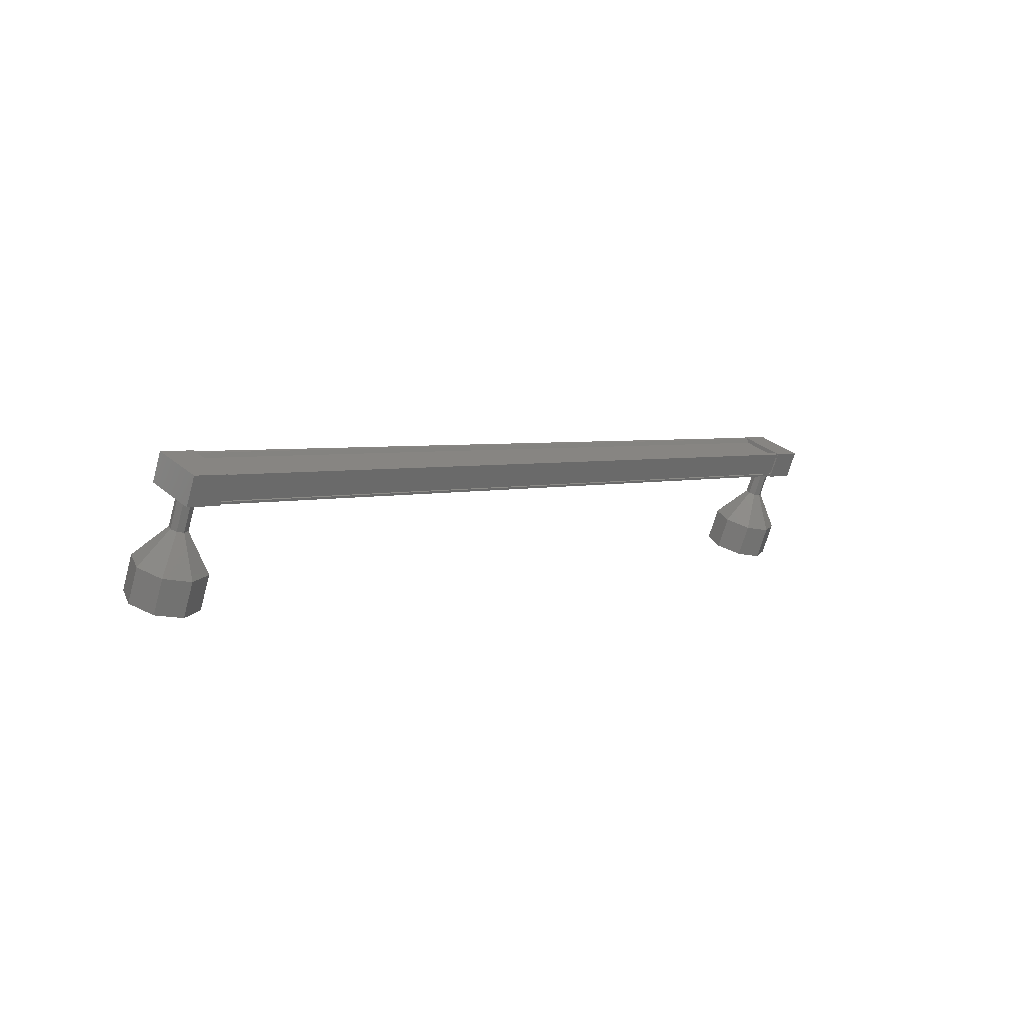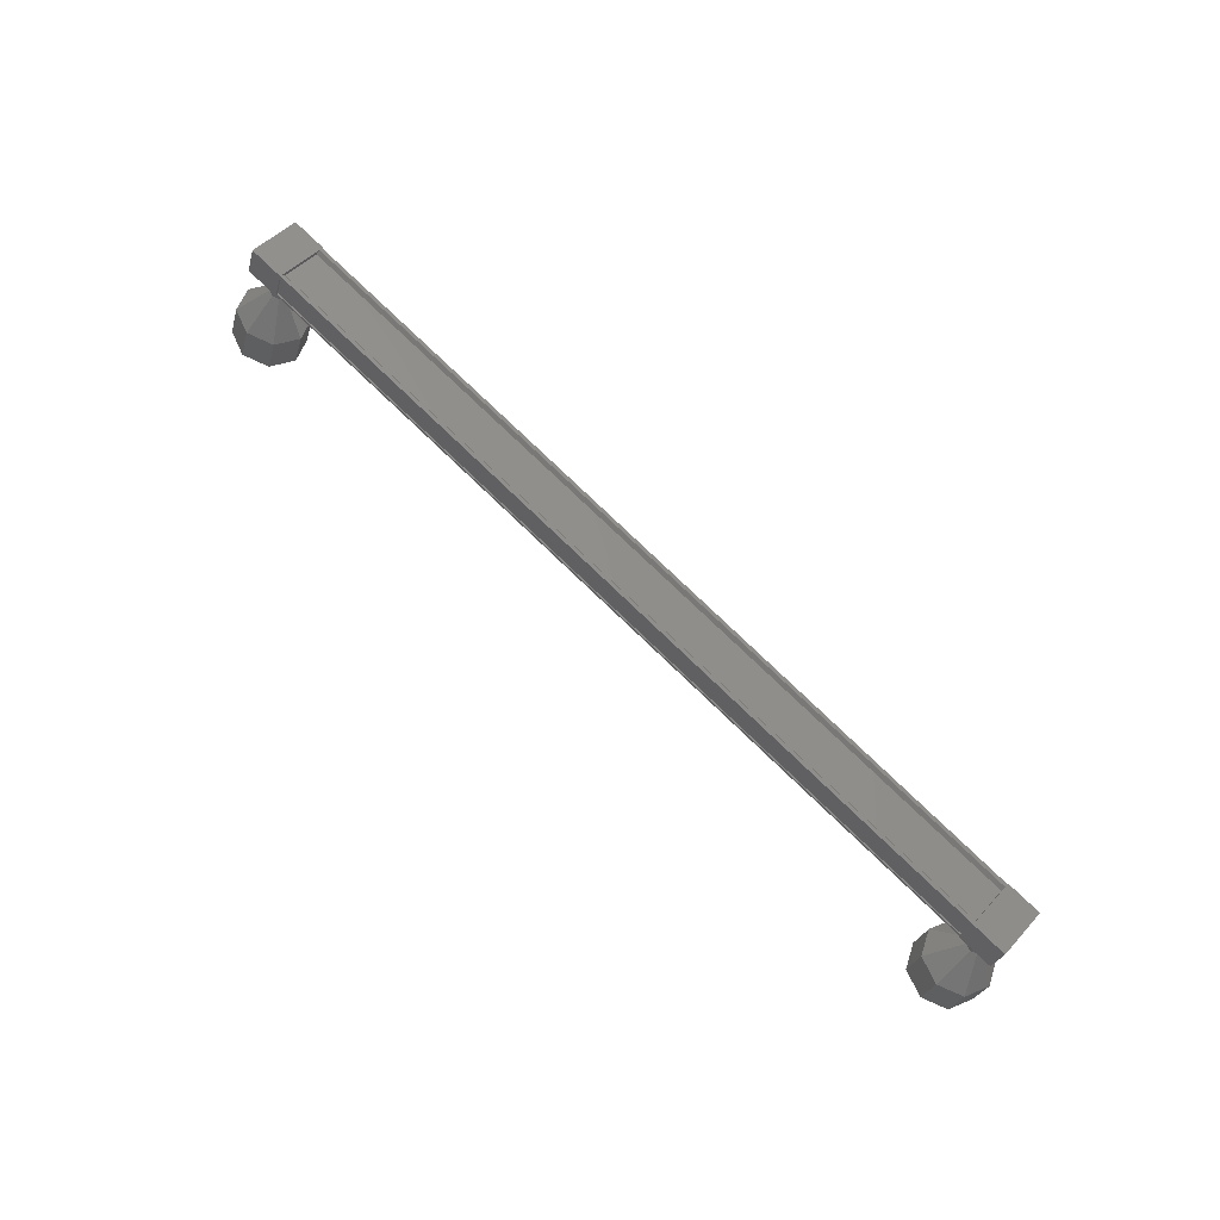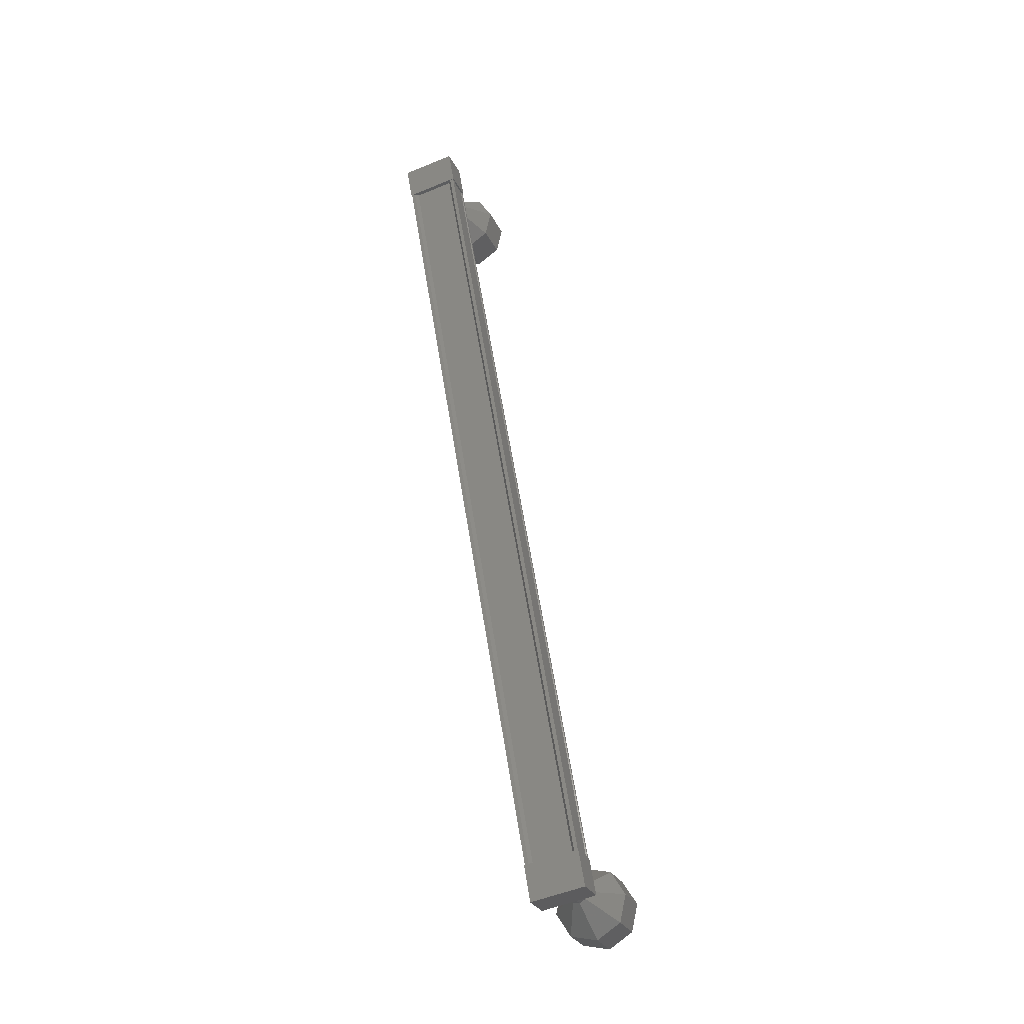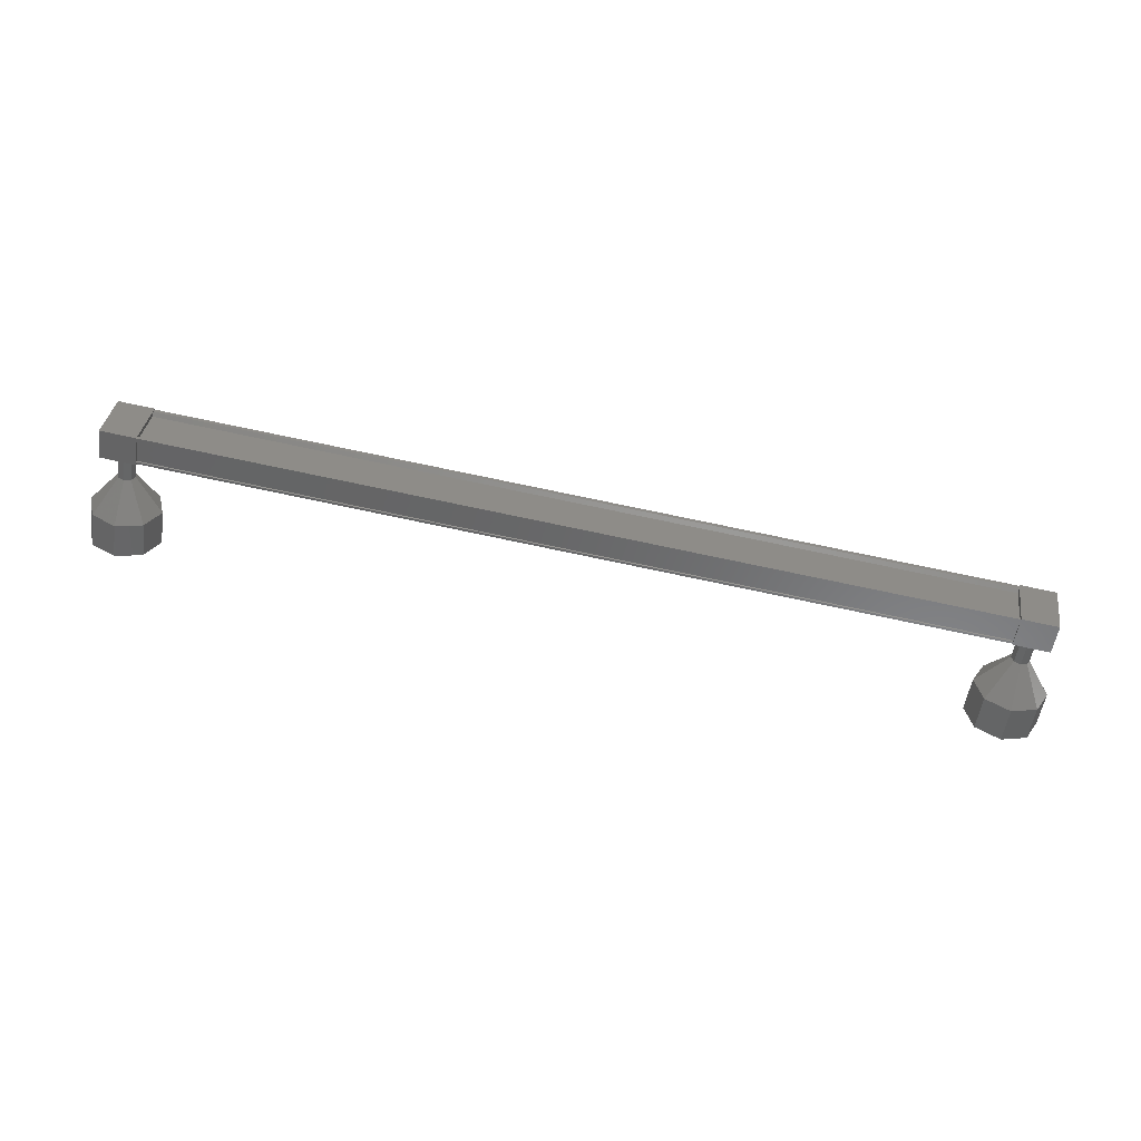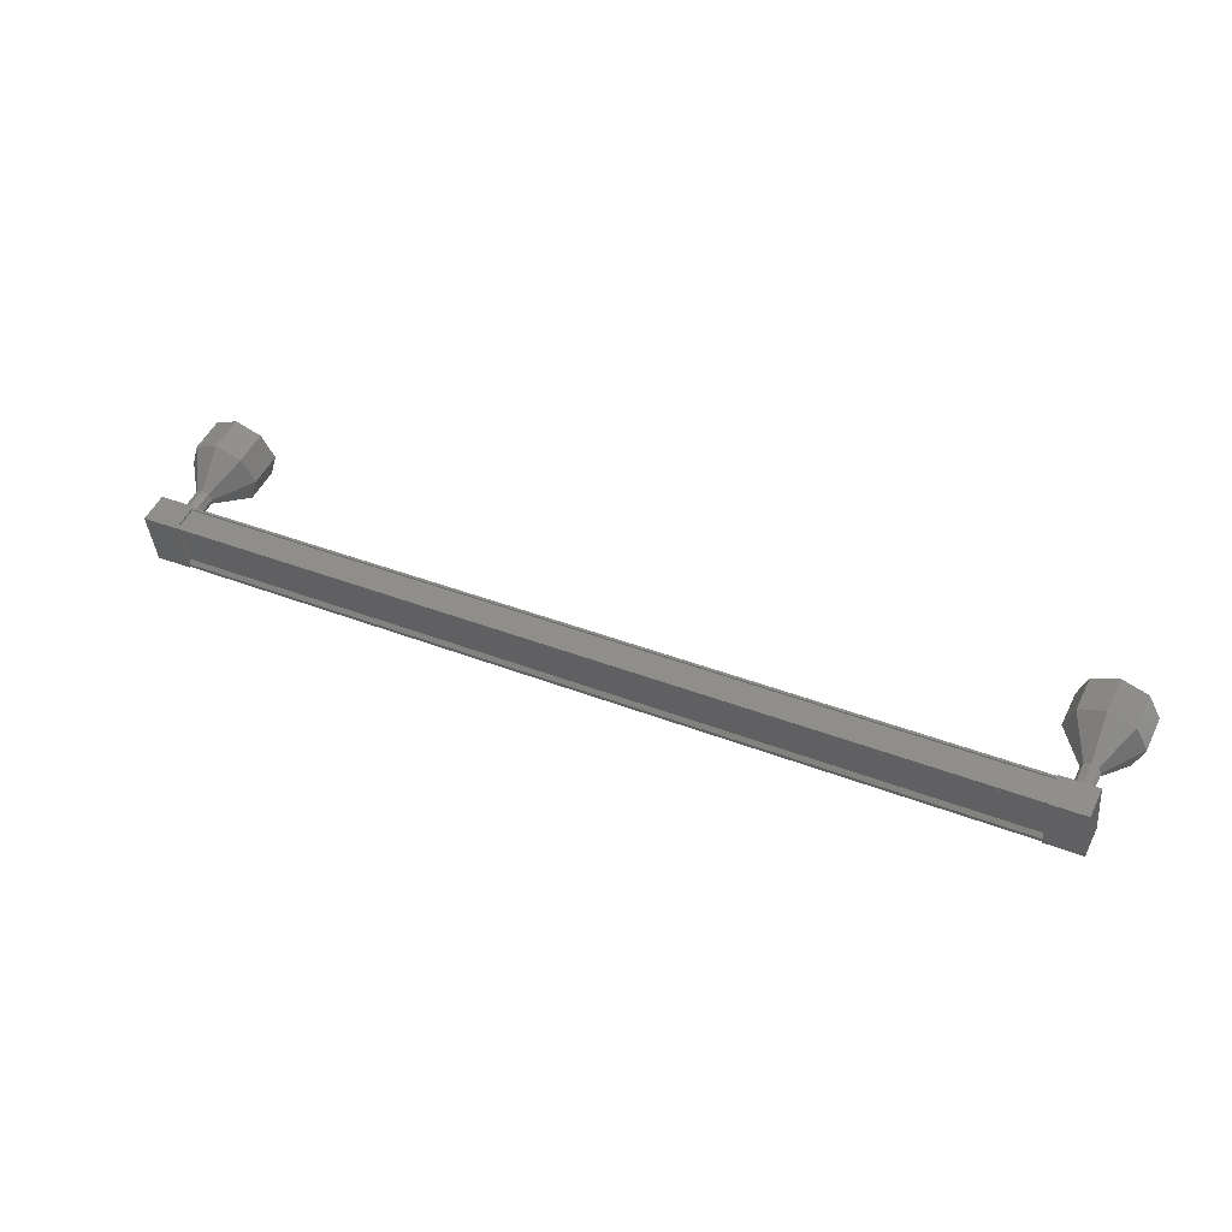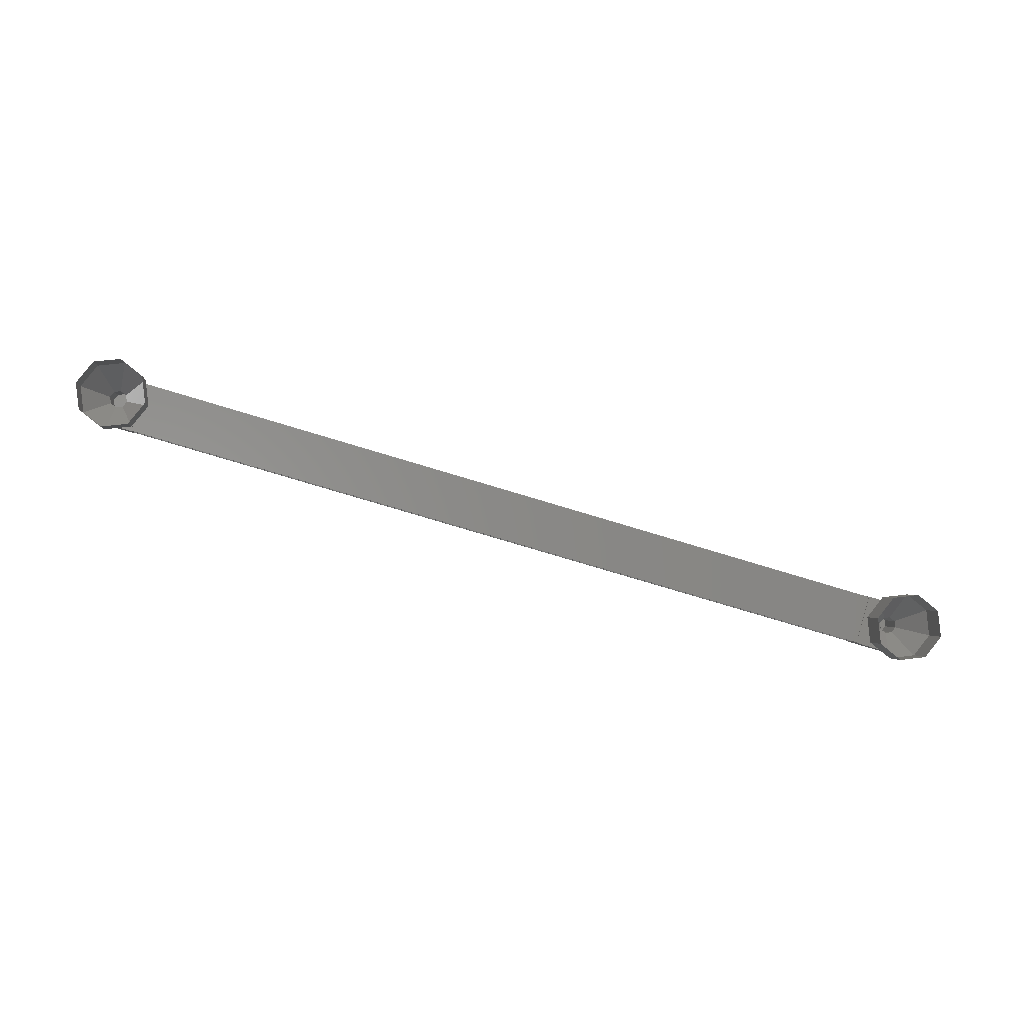
<metadata>
{"format":"stl","ext":"stl","renderer":"f3d","projection":"perspective","resolution":1024,"background":"white","views":[{"elev":3.6,"azim":-51.3,"up":"+Z"},{"elev":77.1,"azim":-141.1,"up":"+Z"},{"elev":57.8,"azim":76.1,"up":"+Z"},{"elev":-75.2,"azim":-10.7,"up":"+Y"},{"elev":26.9,"azim":25.9,"up":"+Y"},{"elev":-70.6,"azim":157.7,"up":"+Z"}]}
</metadata>
<code>
# stl→obj: 118 verts, 152 faces
v 411.6 -477.5 94.23
v 411.6 -477.7 94.31
v 436 -479.8 94.31
v 436 -479.9 94.27
v 436.1 -478.7 94.65
v 436.1 -478.6 94.78
v 411.7 -476.5 94.78
v 436.1 -478.5 94.82
v 411.7 -476.4 94.82
v 436.2 -478.3 94.14
v 411.7 -476.1 94.14
v 411.7 -476.4 94.67
v 436 -479.7 94.23
v 411.7 -476.5 94.65
v 411.7 -476.3 94.69
v 436.1 -478.5 94.69
v 436.1 -478.5 94.67
v 436.4 -479.9 94.28
v 436.5 -478.2 94.06
v 436.5 -478.5 94.84
v 435.5 -478.5 94.84
v 435.4 -479.9 94.28
v 435.5 -478.1 94.06
v 435.4 -479.5 93.5
v 436.4 -479.6 93.5
v 412.4 -476.4 94.84
v 412.2 -477.8 94.28
v 412.4 -476.1 94.06
v 412.3 -477.5 93.5
v 411.3 -477.4 93.5
v 411.2 -477.7 94.28
v 411.4 -476.3 94.84
v 411.4 -476 94.06
v 411.6 -477.7 94.27
v 411.6 -477.7 94.14
v 436 -479.8 94.14
v 411.6 -477.4 93.61
v 436.1 -479.6 93.61
v 411.6 -477.5 93.59
v 436 -479.6 93.59
v 411.6 -477.4 93.53
v 436.1 -479.6 93.53
v 411.7 -476.1 94.08
v 436.2 -478.2 94.08
v 411.6 -476.4 92.91
v 410.9 -476 91.98
v 411.7 -476.6 92.84
v 411.1 -476.6 91.72
v 411.8 -476.7 92.81
v 411.8 -477 91.61
v 412 -476.6 92.84
v 412.5 -476.8 91.72
v 412.1 -476.4 92.91
v 412.9 -476.1 91.98
v 412 -476.3 92.97
v 412.6 -475.5 92.25
v 411.9 -476.2 93
v 412 -475.1 92.36
v 411.7 -476.2 92.97
v 411.2 -475.3 92.25
v 435.7 -478.9 93.83
v 435.7 -478.5 92.9
v 435.8 -479.1 93.76
v 435.8 -478.7 92.83
v 435.9 -479.1 93.73
v 436 -478.8 92.81
v 436.1 -479.1 93.76
v 436.1 -478.7 92.83
v 436.2 -478.9 93.83
v 436.2 -478.6 92.9
v 436.1 -478.8 93.89
v 436.2 -478.4 92.97
v 436 -478.7 93.92
v 436 -478.3 92.99
v 435.8 -478.7 93.89
v 435.8 -478.4 92.97
v 435 -478.1 91.98
v 435 -477.7 91.05
v 435.3 -478.8 91.72
v 435.3 -478.4 90.79
v 435.9 -479.1 91.61
v 436 -478.7 90.68
v 436.7 -478.9 91.72
v 436.7 -478.5 90.79
v 437 -478.2 91.98
v 437 -477.9 91.05
v 436.8 -477.6 92.25
v 436.8 -477.2 91.32
v 436.1 -477.2 92.36
v 436.1 -476.9 91.43
v 435.4 -477.4 92.25
v 435.4 -477.1 91.32
v 435.7 -478.5 92.91
v 435.8 -478.7 92.84
v 436.1 -478.7 92.84
v 436.2 -478.6 92.91
v 436 -478.3 93
v 411.6 -476.8 93.83
v 411.6 -476.4 92.9
v 411.6 -476.9 93.76
v 411.7 -476.6 92.83
v 411.8 -477 93.73
v 412 -477 93.76
v 412 -476.6 92.83
v 412.1 -476.8 93.83
v 412.1 -476.4 92.9
v 412 -476.6 93.89
v 411.8 -476.6 93.92
v 411.9 -476.2 92.99
v 411.7 -476.6 93.89
v 411.3 -475 91.32
v 410.9 -475.6 91.05
v 411.2 -476.3 90.79
v 411.8 -476.6 90.68
v 412.6 -476.4 90.79
v 412.9 -475.8 91.05
v 412.7 -475.1 91.32
v 412 -474.8 91.43
f 1 2 3
f 3 2 4
f 5 6 7
f 7 6 8
f 8 9 7
f 10 11 10
f 10 11 11
f 11 12 10
f 3 13 1
f 1 13 5
f 5 14 1
f 7 14 5
f 9 8 15
f 15 8 16
f 16 12 15
f 17 12 16
f 10 12 17
f 18 19 20
f 20 19 21
f 21 22 20
f 23 22 21
f 24 22 23
f 23 19 24
f 24 19 25
f 25 19 18
f 18 22 25
f 20 22 18
f 26 27 28
f 28 27 29
f 29 30 28
f 27 30 29
f 31 30 27
f 27 32 31
f 31 32 30
f 30 32 33
f 33 28 30
f 32 28 33
f 26 28 32
f 32 27 26
f 2 34 4
f 4 34 35
f 35 36 4
f 35 36 35
f 36 36 35
f 35 37 36
f 36 37 38
f 38 37 39
f 39 40 38
f 41 40 39
f 42 40 41
f 41 43 42
f 42 43 44
f 44 43 10
f 23 21 19
f 22 24 25
f 43 11 10
f 45 46 47
f 47 46 48
f 48 49 47
f 50 49 48
f 51 49 50
f 50 52 51
f 51 52 53
f 53 52 54
f 54 55 53
f 56 55 54
f 57 55 56
f 56 58 57
f 57 58 59
f 59 58 60
f 60 45 59
f 46 45 60
f 61 62 63
f 63 62 64
f 64 65 63
f 66 65 64
f 67 65 66
f 66 68 67
f 67 68 69
f 69 68 70
f 70 71 69
f 72 71 70
f 73 71 72
f 72 74 73
f 73 74 75
f 75 74 76
f 76 61 75
f 62 61 76
f 77 78 79
f 79 78 80
f 80 81 79
f 82 81 80
f 83 81 82
f 82 84 83
f 83 84 85
f 85 84 86
f 86 87 85
f 88 87 86
f 89 87 88
f 88 90 89
f 89 90 91
f 91 90 92
f 92 77 91
f 78 77 92
f 93 77 94
f 94 77 79
f 79 66 94
f 81 66 79
f 95 66 81
f 81 83 95
f 95 83 96
f 96 83 85
f 85 72 96
f 87 72 85
f 97 72 87
f 87 89 97
f 97 89 76
f 76 89 91
f 91 93 76
f 77 93 91
f 98 99 100
f 100 99 101
f 101 102 100
f 49 102 101
f 103 102 49
f 49 104 103
f 103 104 105
f 105 104 106
f 106 107 105
f 55 107 106
f 108 107 55
f 55 109 108
f 108 109 110
f 110 109 59
f 59 98 110
f 99 98 59
f 60 111 46
f 46 111 112
f 112 48 46
f 113 48 112
f 50 48 113
f 113 114 50
f 50 114 52
f 52 114 115
f 115 54 52
f 116 54 115
f 56 54 116
f 116 117 56
f 56 117 58
f 58 117 118
f 118 60 58
f 111 60 118

</code>
